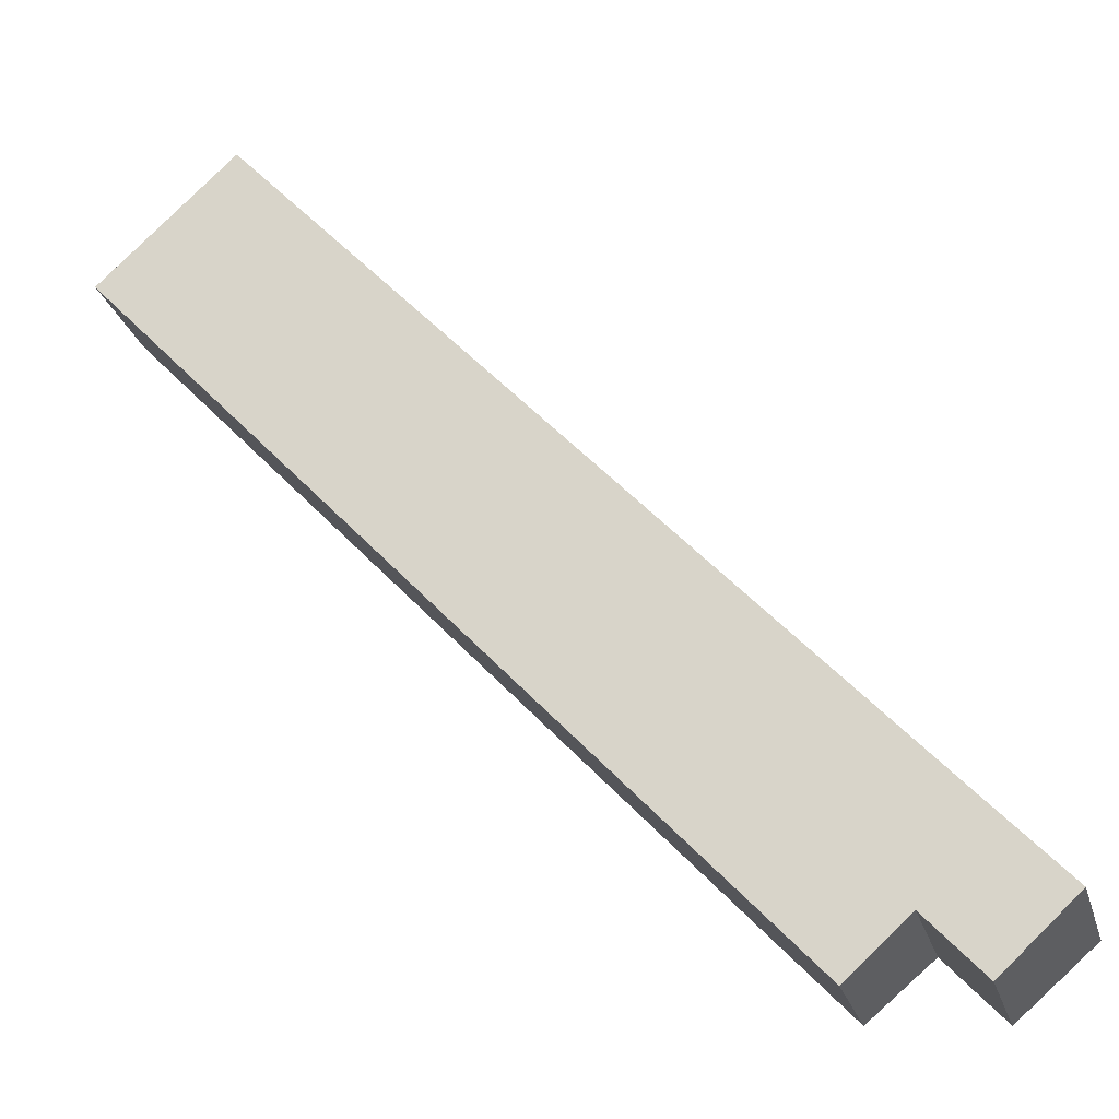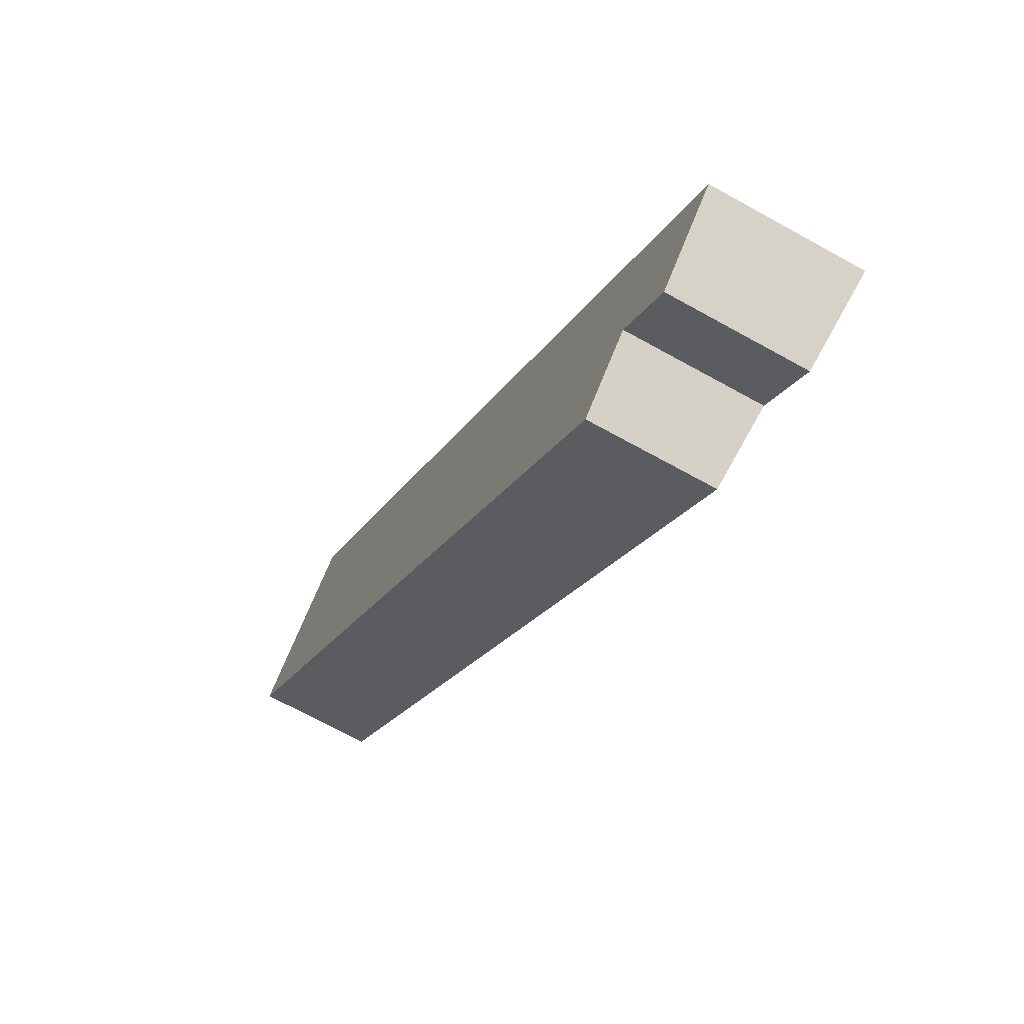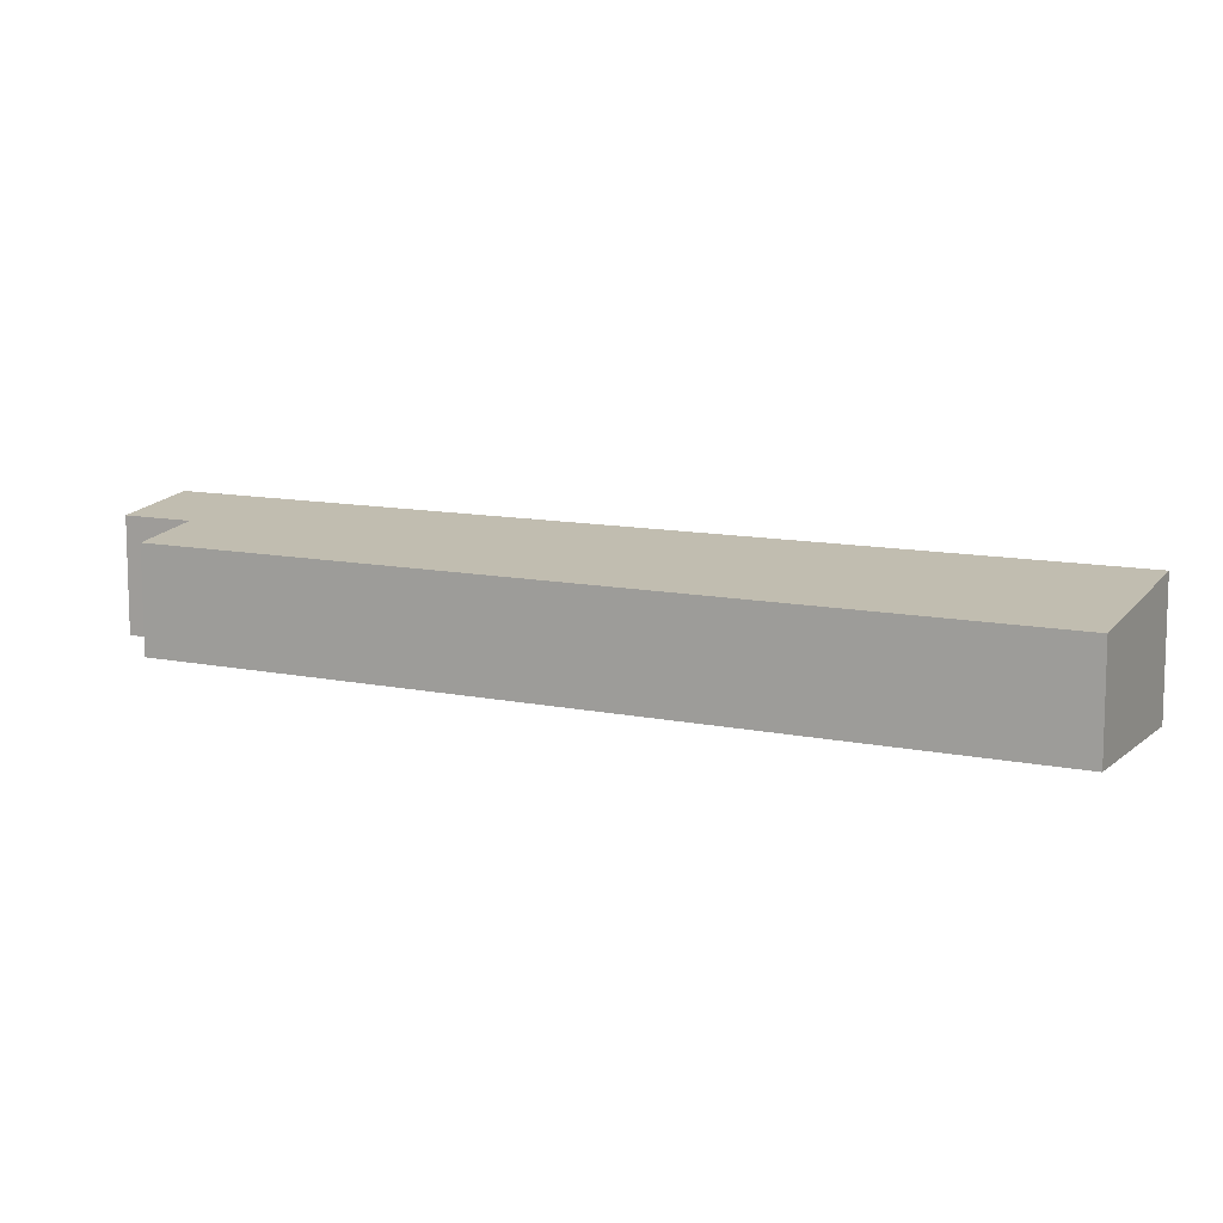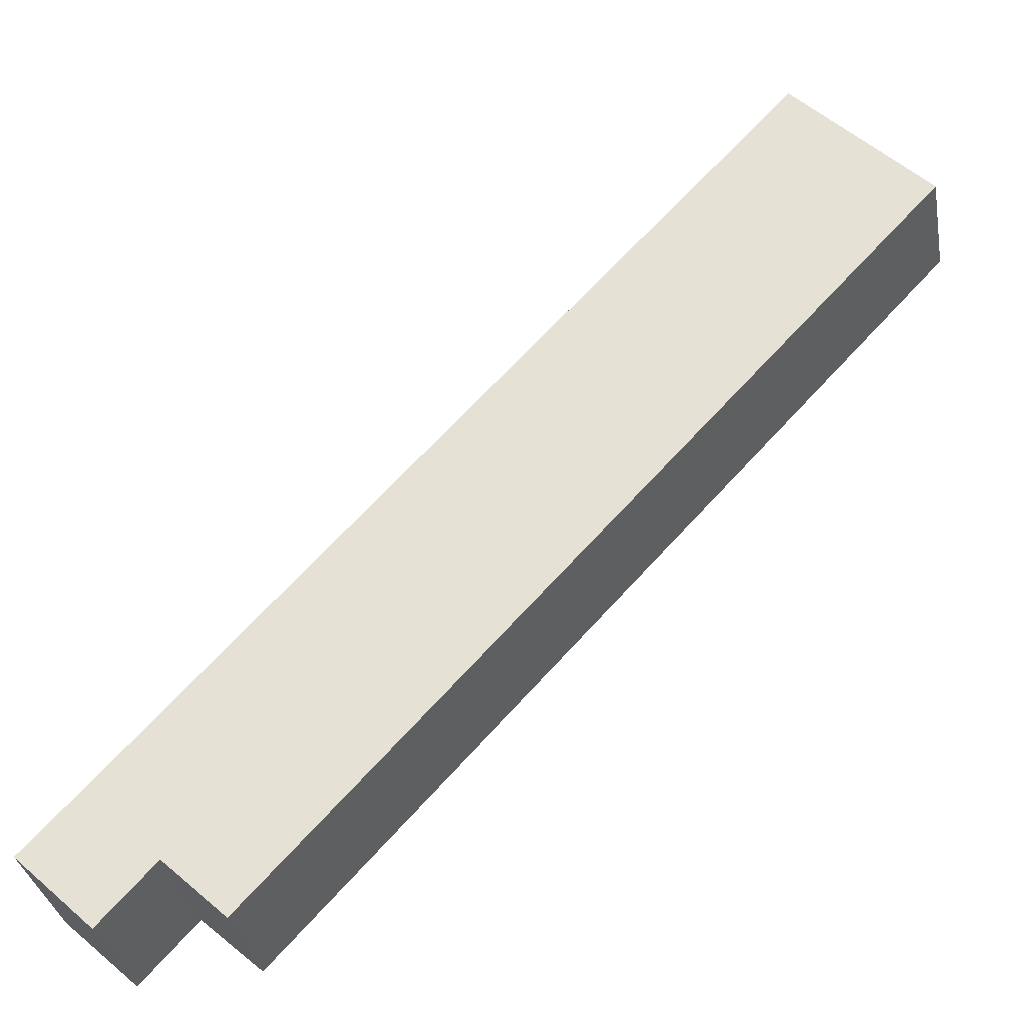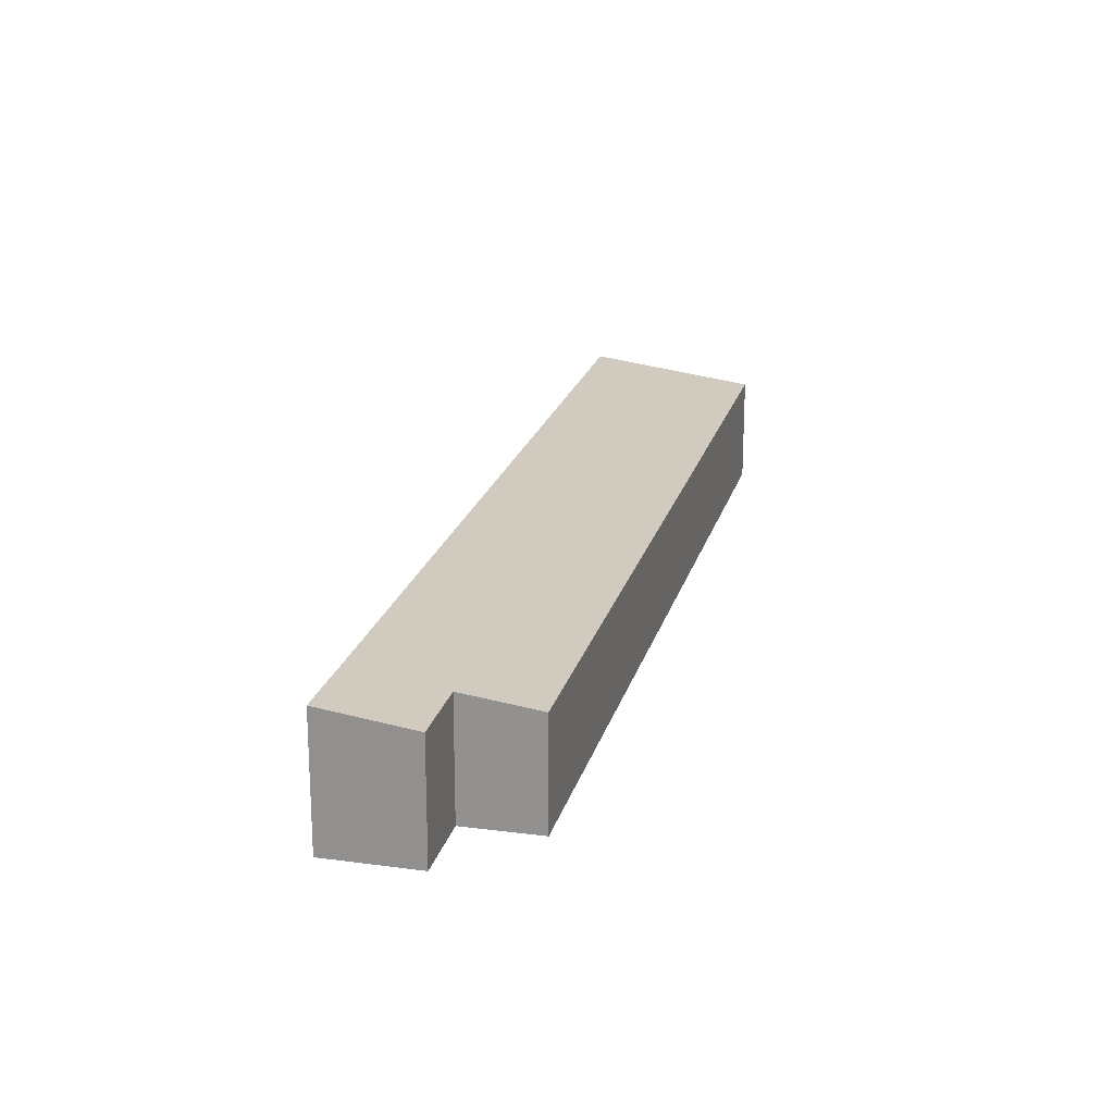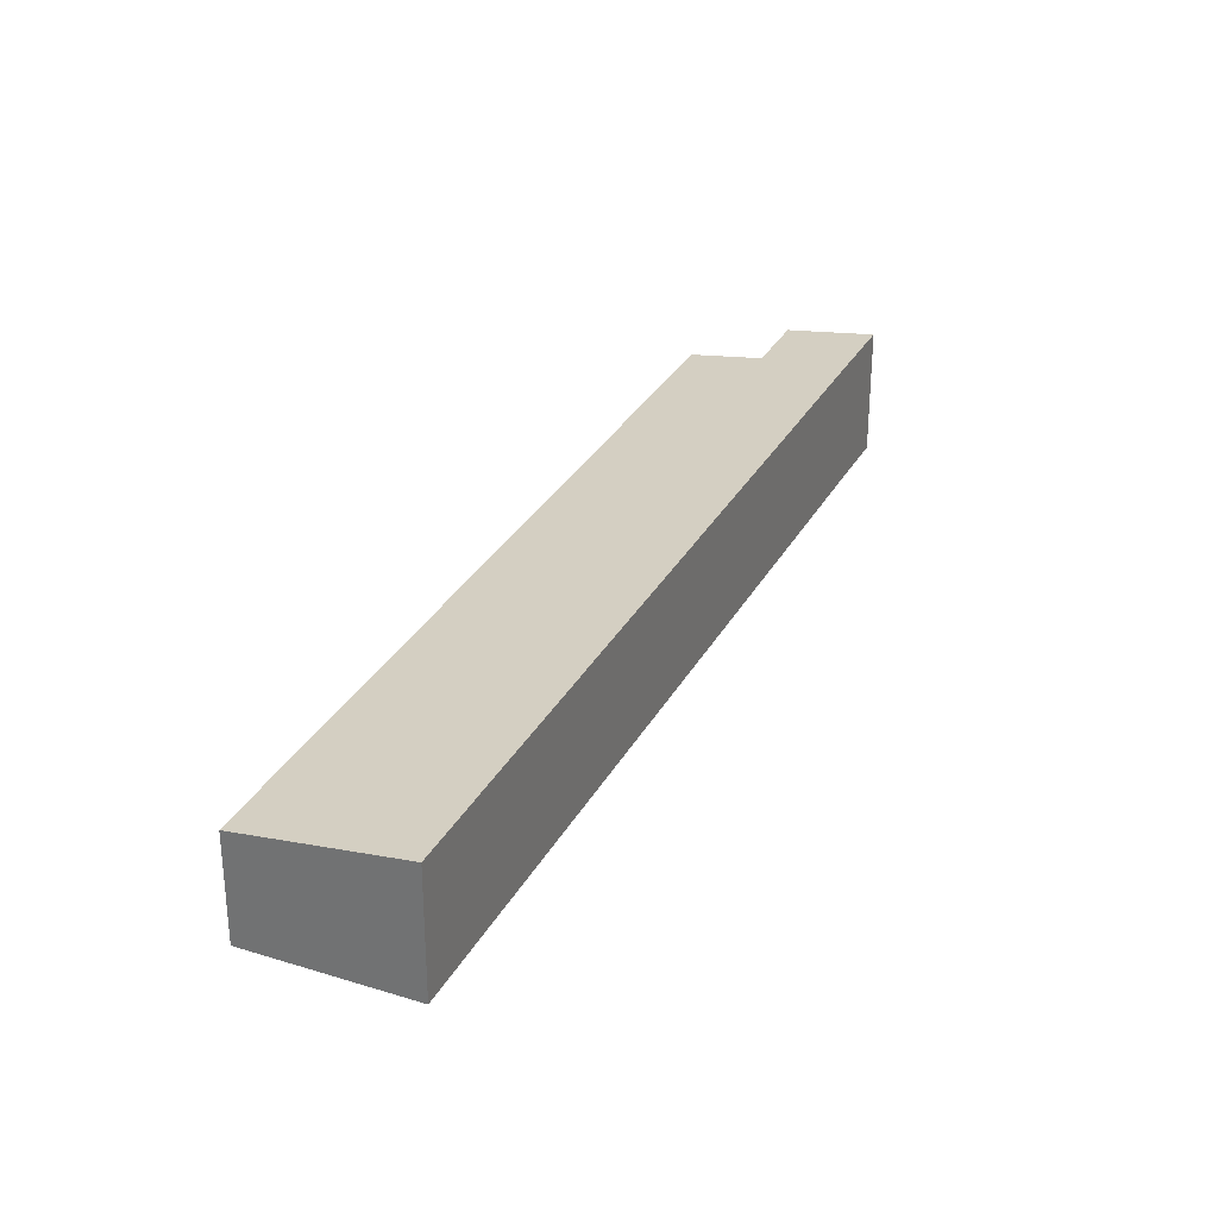
<metadata>
{"format":"obj","ext":"obj","renderer":"f3d","projection":"perspective","resolution":1024,"background":"white","views":[{"elev":-25.3,"azim":14.9,"up":"+Z"},{"elev":-68.3,"azim":60.8,"up":"+Z"},{"elev":10.9,"azim":-105.2,"up":"+Y"},{"elev":-33.8,"azim":-169.7,"up":"+Z"},{"elev":21.0,"azim":151.2,"up":"+Y"},{"elev":30.7,"azim":-18.7,"up":"+Y"}]}
</metadata>
<code>
v  0 3.443 2.108e-16
v  21.6 3.757 -19.72
v  19.79 3.444 -21.35
v  23.76 4.136 -17.71
v  3.968 4.137 3.675
v  25.43 4.137 -19.5
v  23.24 3.755 -21.51
v  25.43 1.194e-15 -19.5
v  23.24 1.317e-15 -21.51
v  21.6 1.207e-15 -19.72
v  19.79 1.307e-15 -21.35
v  0 0 0
v  3.968 -2.25e-16 3.675
v  23.76 1.084e-15 -17.71
g defaultobject
f 1 2 3
f 2 1 4
f 4 1 5
f 2 6 7
f 6 2 4
f 8 7 6
f 7 8 9
f 10 3 2
f 3 10 11
f 7 10 2
f 10 7 9
f 11 1 3
f 1 11 12
f 1 13 5
f 13 1 12
f 13 4 5
f 4 13 14
f 4 14 6
f 6 14 8
f 11 13 12
f 13 11 14
f 14 11 10
f 14 10 9
f 14 9 8

</code>
